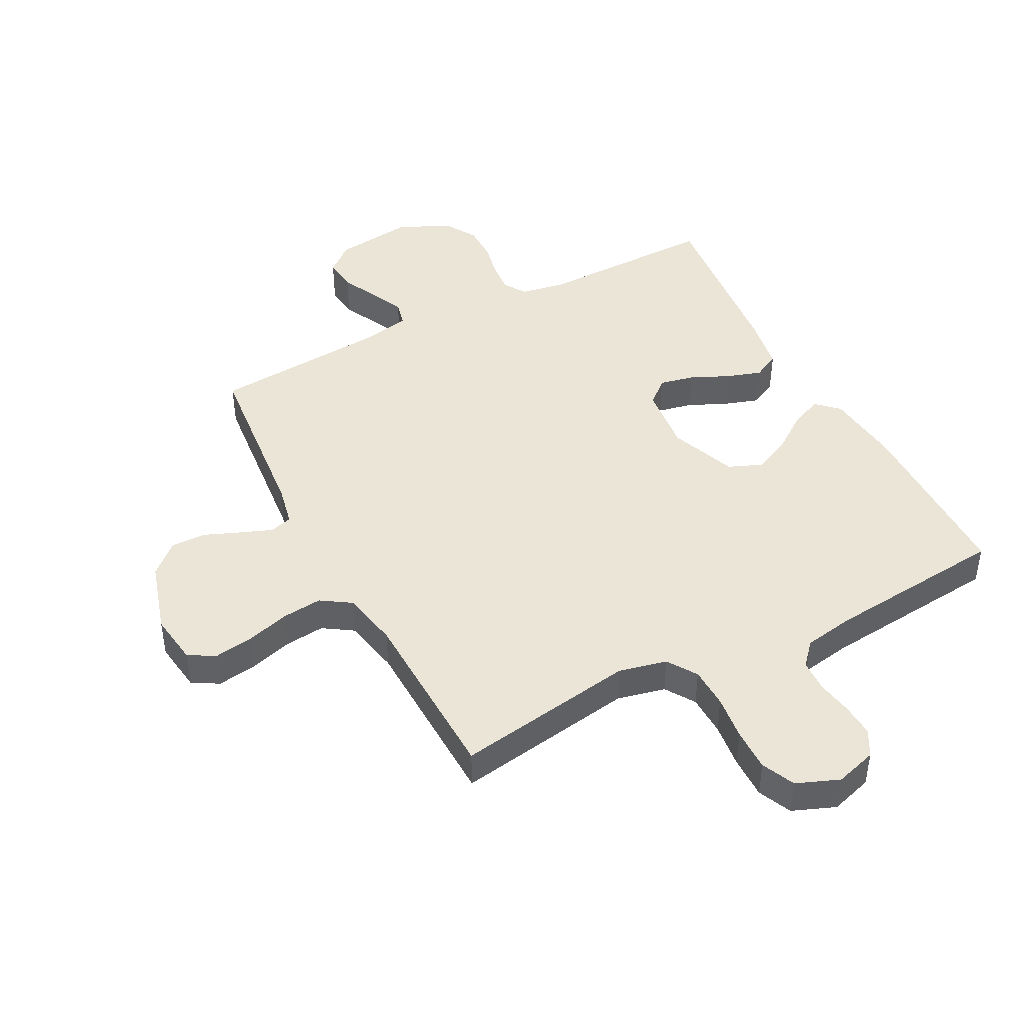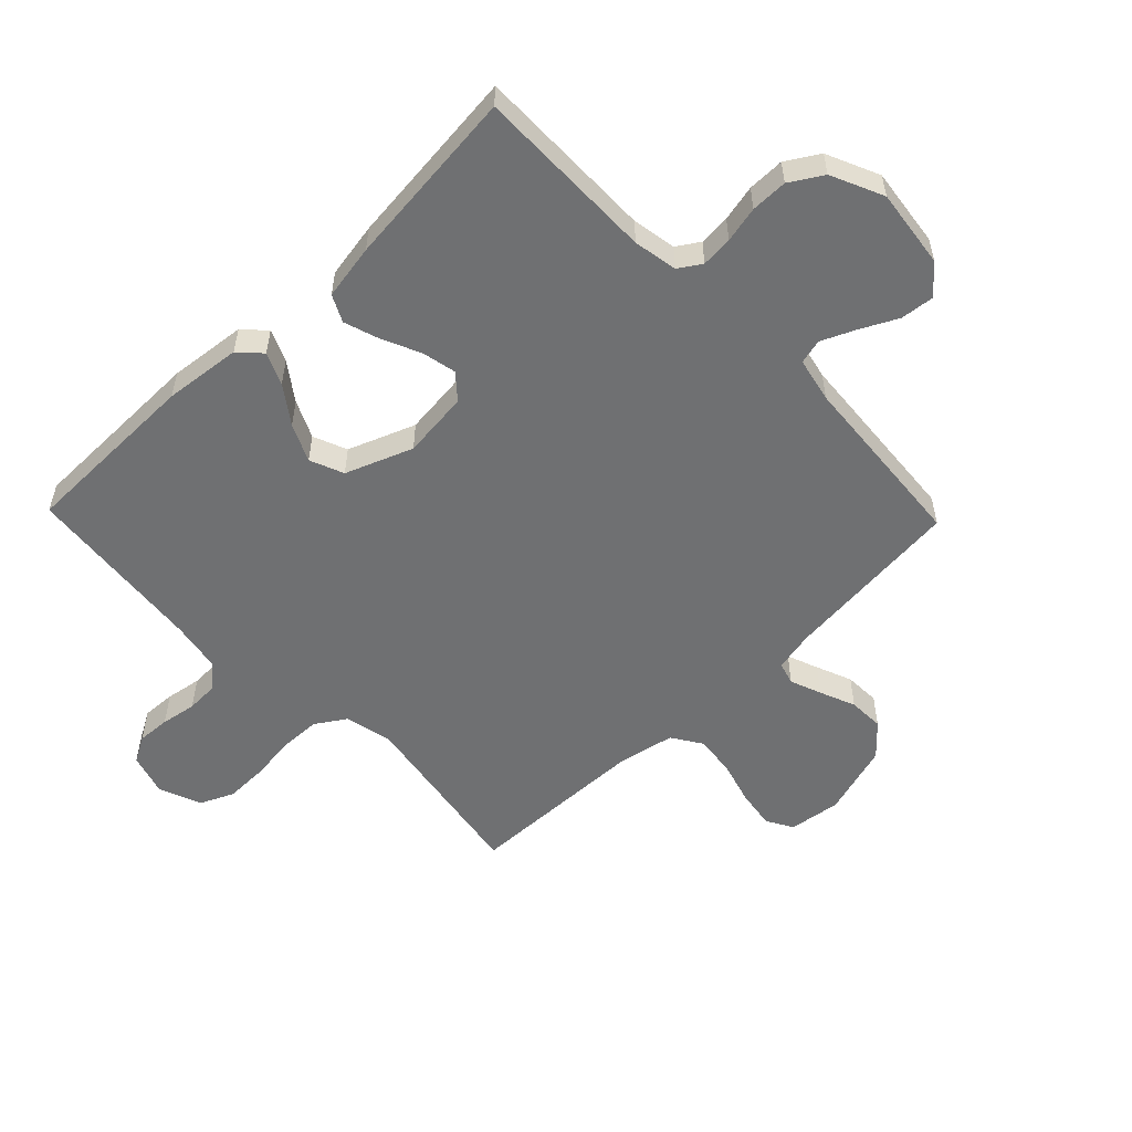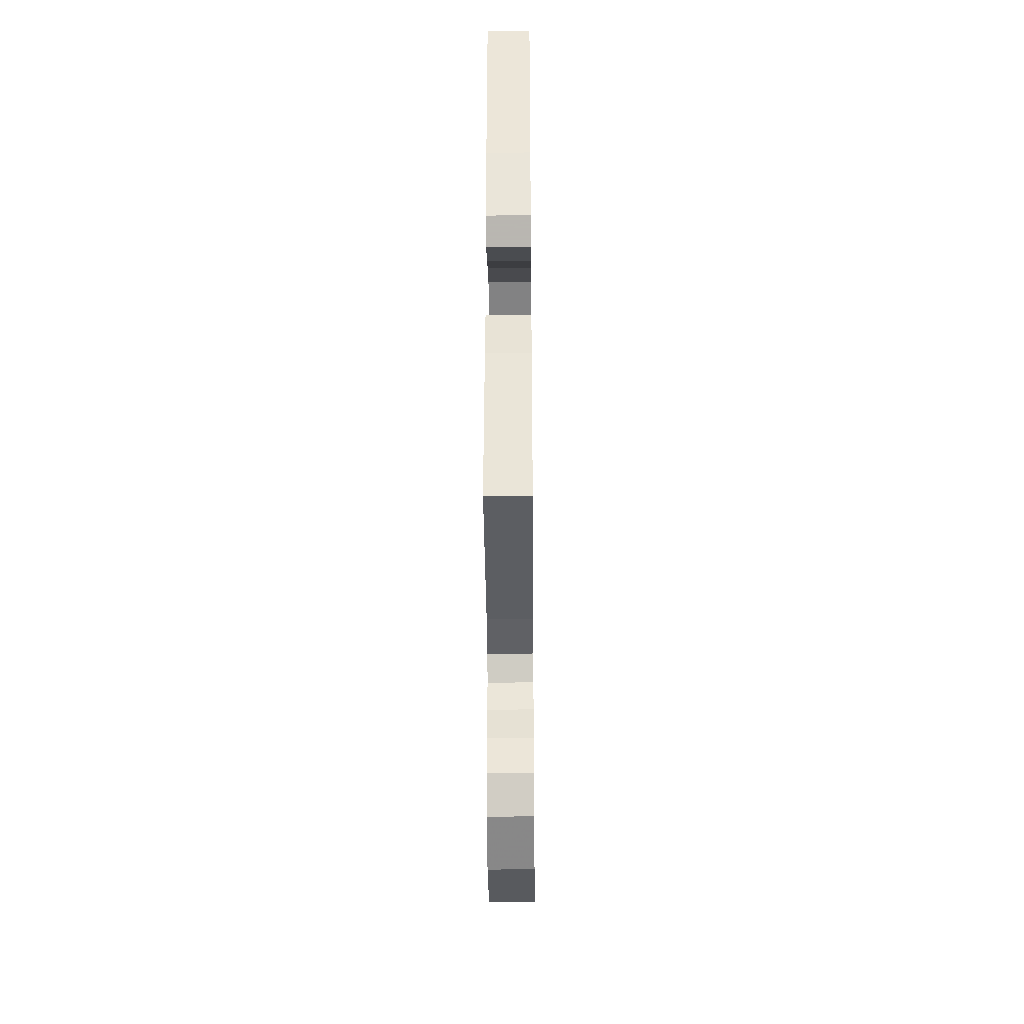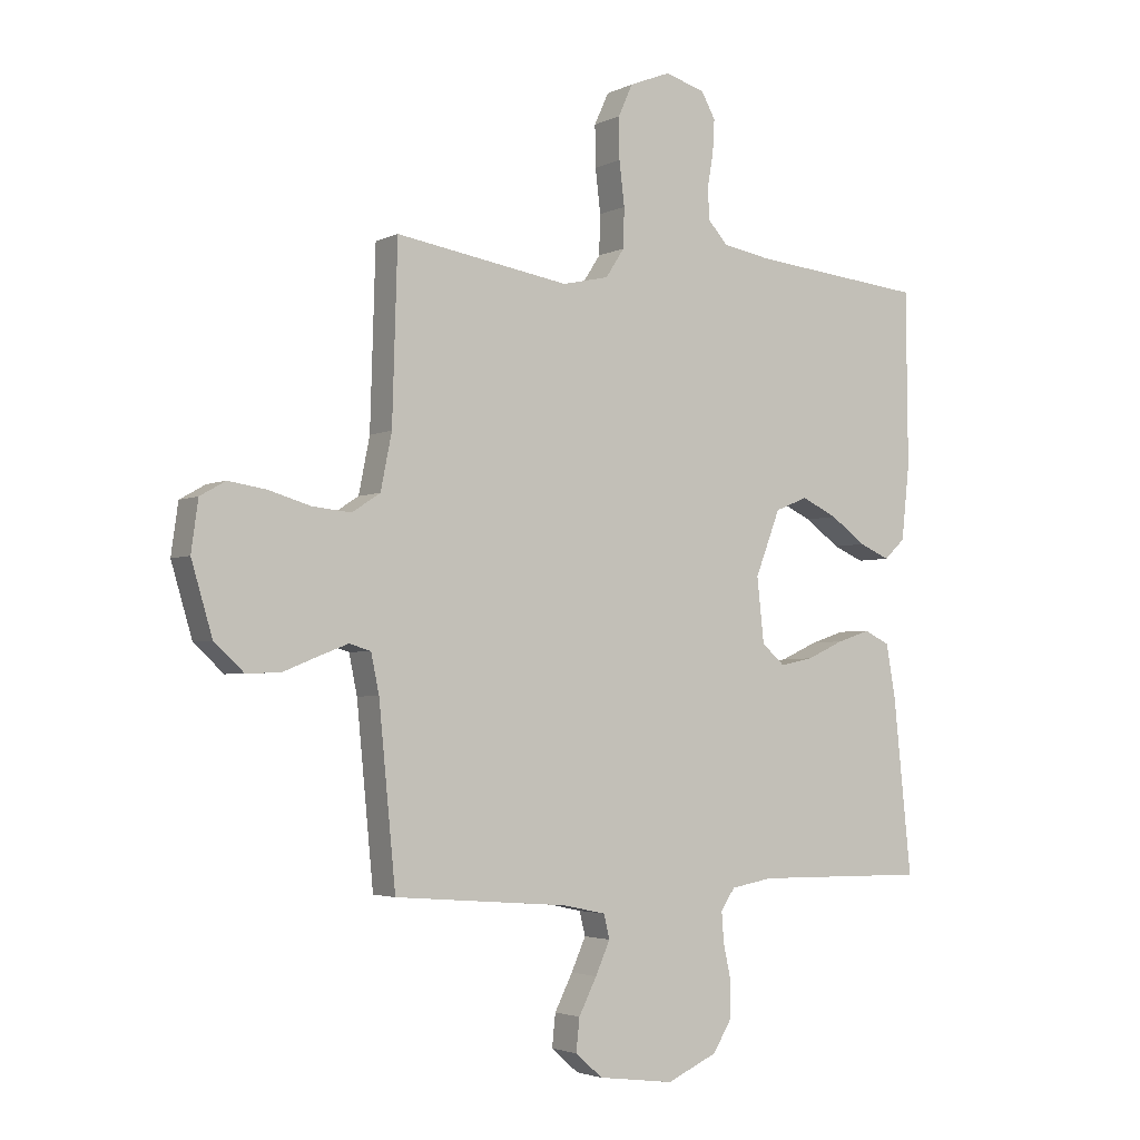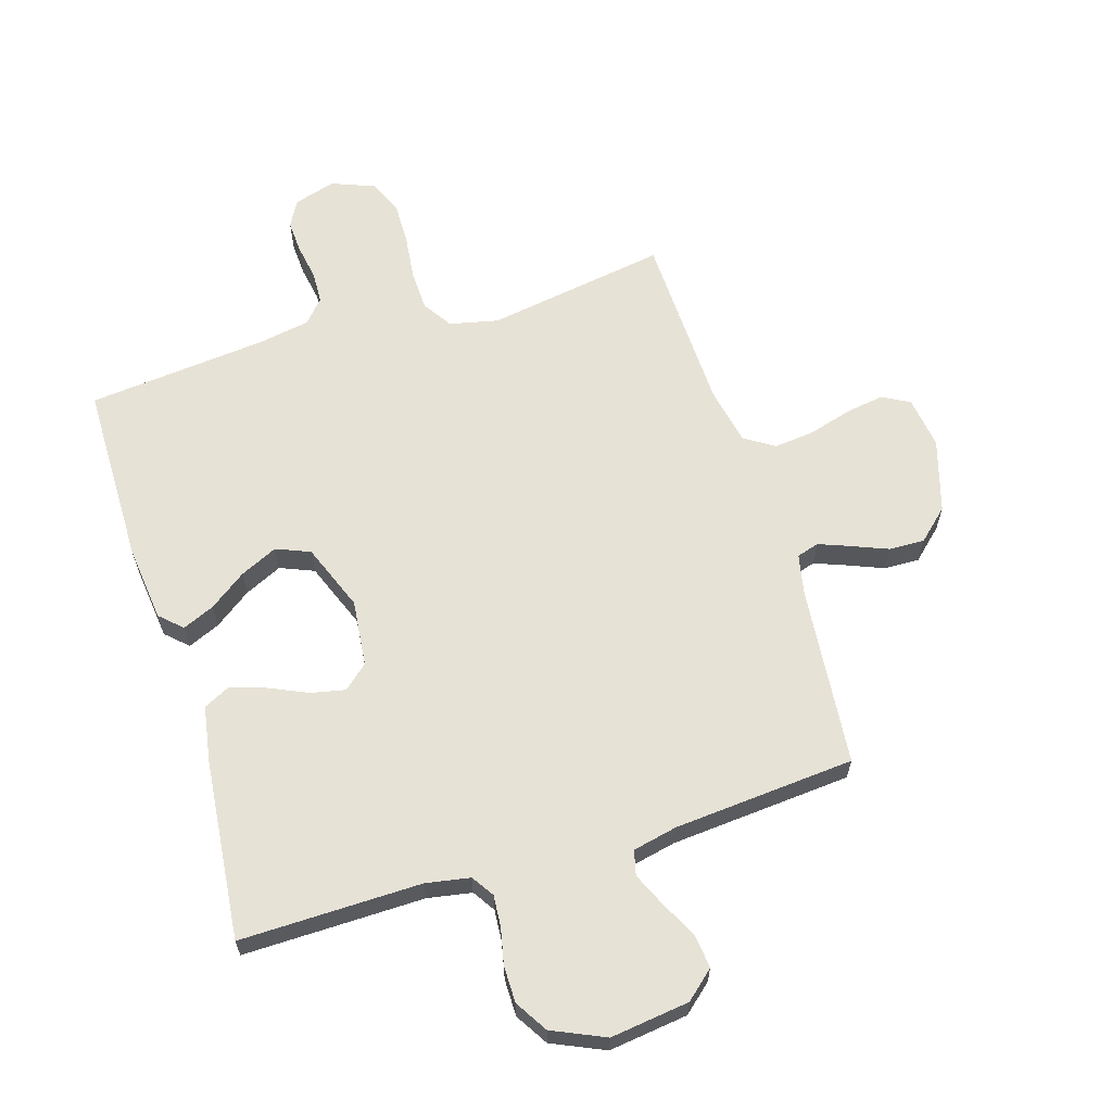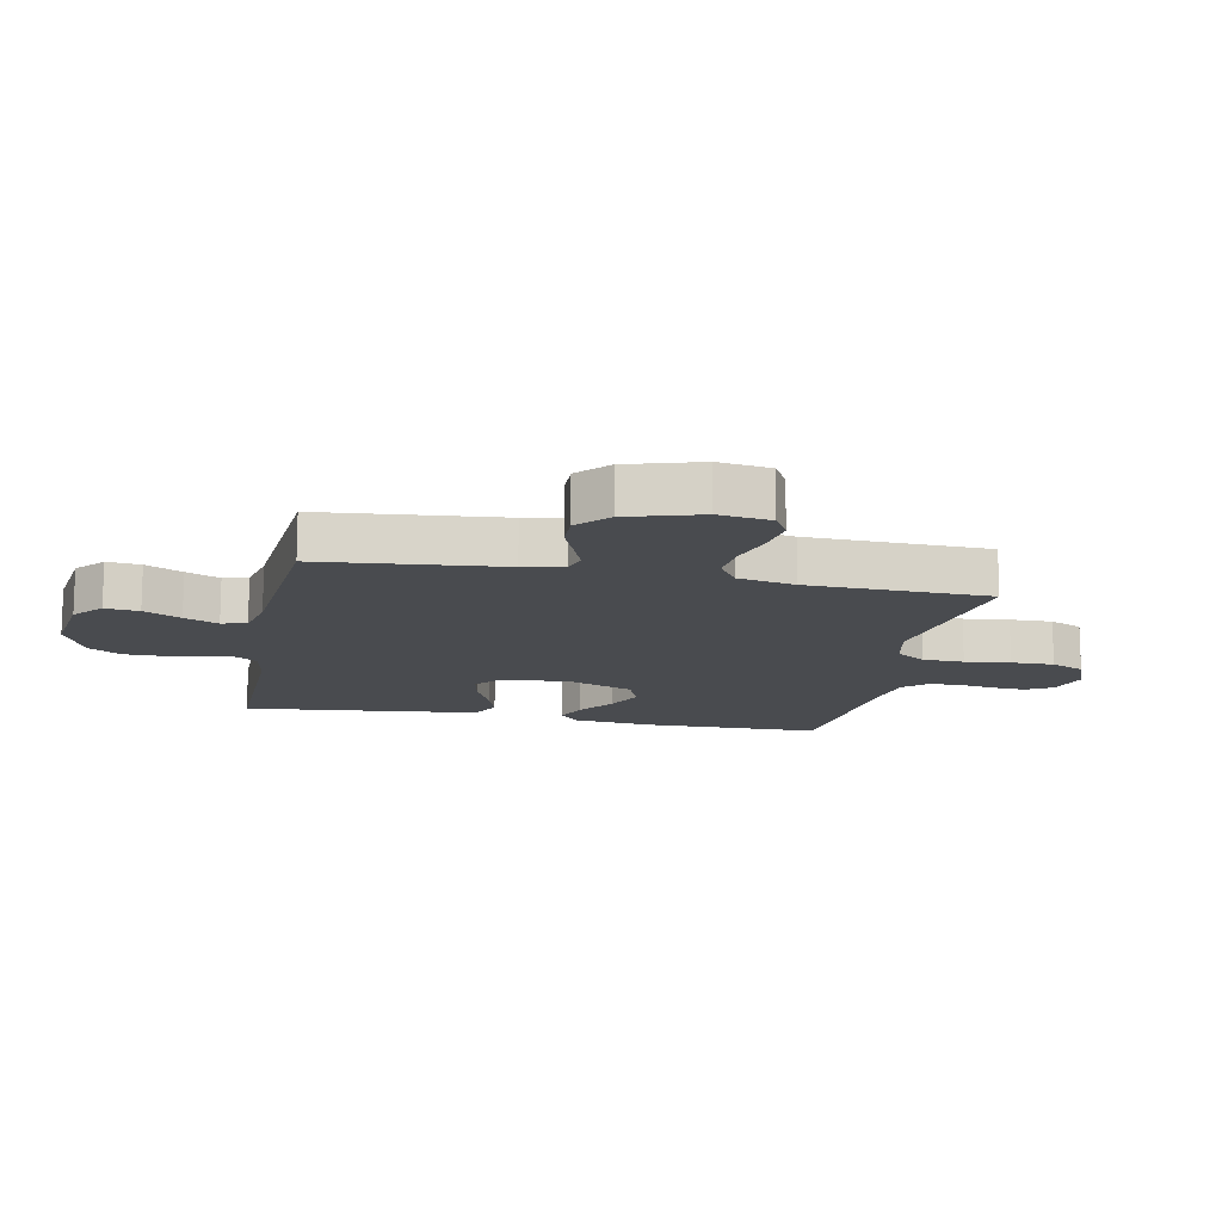
<metadata>
{"format":"obj","ext":"obj","renderer":"f3d","projection":"perspective","resolution":1024,"background":"white","views":[{"elev":44.3,"azim":-27.5,"up":"+Y"},{"elev":-54.9,"azim":134.0,"up":"+Y"},{"elev":-38.5,"azim":90.5,"up":"+Z"},{"elev":-3.2,"azim":-32.8,"up":"+Z"},{"elev":63.0,"azim":162.8,"up":"+Y"},{"elev":-13.8,"azim":-101.3,"up":"+Y"}]}
</metadata>
<code>
v -0.5 0.07 0.5
v -0.2 0.07 0.451
v -0.12 0.07 0.469
v -0.088 0.07 0.518
v -0.086 0.07 0.586
v -0.095 0.07 0.661
v -0.096 0.07 0.732
v -0.071 0.07 0.787
v 0 0.07 0.815
v 0.069 0.07 0.794
v 0.093 0.07 0.751
v 0.09 0.07 0.696
v 0.08 0.07 0.637
v 0.082 0.07 0.583
v 0.116 0.07 0.545
v 0.2 0.07 0.53
v 0.5 0.07 0.5
v 0.503 0.07 0.2
v 0.489 0.07 0.072
v 0.453 0.07 0.038
v 0.4 0.07 0.061
v 0.339 0.07 0.105
v 0.277 0.07 0.134
v 0.221 0.07 0.111
v 0.178 0.07 0
v 0.19 0.07 -0.111
v 0.23 0.07 -0.146
v 0.287 0.07 -0.134
v 0.351 0.07 -0.105
v 0.409 0.07 -0.086
v 0.453 0.07 -0.108
v 0.469 0.07 -0.2
v 0.5 0.07 -0.5
v 0.2 0.07 -0.496
v 0.127 0.07 -0.509
v 0.103 0.07 -0.546
v 0.107 0.07 -0.598
v 0.12 0.07 -0.658
v 0.12 0.07 -0.719
v 0.087 0.07 -0.773
v 0 0.07 -0.812
v -0.131 0.07 -0.795
v -0.178 0.07 -0.754
v -0.172 0.07 -0.698
v -0.141 0.07 -0.637
v -0.116 0.07 -0.581
v -0.126 0.07 -0.54
v -0.2 0.07 -0.524
v -0.5 0.07 -0.5
v -0.529 0.07 -0.2
v -0.543 0.07 -0.133
v -0.58 0.07 -0.122
v -0.632 0.07 -0.142
v -0.691 0.07 -0.166
v -0.75 0.07 -0.168
v -0.801 0.07 -0.121
v -0.837 0.07 0
v -0.825 0.07 0.086
v -0.781 0.07 0.111
v -0.716 0.07 0.101
v -0.644 0.07 0.08
v -0.577 0.07 0.073
v -0.528 0.07 0.105
v -0.509 0.07 0.2
v -0.5 0 0.5
v -0.2 0 0.451
v -0.12 0 0.469
v -0.088 0 0.518
v -0.086 0 0.586
v -0.095 0 0.661
v -0.096 0 0.732
v -0.071 0 0.787
v 0 0 0.815
v 0.069 0 0.794
v 0.093 0 0.751
v 0.09 0 0.696
v 0.08 0 0.637
v 0.082 0 0.583
v 0.116 0 0.545
v 0.2 0 0.53
v 0.5 0 0.5
v 0.503 0 0.2
v 0.489 0 0.072
v 0.453 0 0.038
v 0.4 0 0.061
v 0.339 0 0.105
v 0.277 0 0.134
v 0.221 0 0.111
v 0.178 0 0
v 0.19 0 -0.111
v 0.23 0 -0.146
v 0.287 0 -0.134
v 0.351 0 -0.105
v 0.409 0 -0.086
v 0.453 0 -0.108
v 0.469 0 -0.2
v 0.5 0 -0.5
v 0.2 0 -0.496
v 0.127 0 -0.509
v 0.103 0 -0.546
v 0.107 0 -0.598
v 0.12 0 -0.658
v 0.12 0 -0.719
v 0.087 0 -0.773
v 0 0 -0.812
v -0.131 0 -0.795
v -0.178 0 -0.754
v -0.172 0 -0.698
v -0.141 0 -0.637
v -0.116 0 -0.581
v -0.126 0 -0.54
v -0.2 0 -0.524
v -0.5 0 -0.5
v -0.529 0 -0.2
v -0.543 0 -0.133
v -0.58 0 -0.122
v -0.632 0 -0.142
v -0.691 0 -0.166
v -0.75 0 -0.168
v -0.801 0 -0.121
v -0.837 0 0
v -0.825 0 0.086
v -0.781 0 0.111
v -0.716 0 0.101
v -0.644 0 0.08
v -0.577 0 0.073
v -0.528 0 0.105
v -0.509 0 0.2
f 58 59 60 61
f 58 61 62
f 57 58 62
f 56 57 62
f 53 54 55 56
f 52 53 56 62
f 51 52 62 63
f 48 49 50
f 47 48 50 51
f 42 43 44 45
f 42 45 46
f 41 42 46
f 40 41 46 47
f 37 38 39 40
f 36 37 40 47
f 31 32 33 34
f 31 34 35
f 28 29 30 31
f 27 28 31 35
f 26 27 35 36
f 19 20 21 22
f 19 22 23
f 16 17 18 19
f 15 16 19 23
f 14 15 23 24
f 10 11 12 13
f 10 13 14
f 9 10 14
f 5 6 7 8
f 4 5 8 9
f 64 1 2
f 64 2 3
f 63 64 3
f 51 63 3
f 47 51 3
f 25 26 36 47
f 25 47 3 4
f 14 24 25
f 4 9 14 25
f 125 124 123 122
f 126 125 122
f 126 122 121
f 126 121 120
f 120 119 118 117
f 126 120 117 116
f 127 126 116 115
f 114 113 112
f 115 114 112 111
f 109 108 107 106
f 110 109 106
f 110 106 105
f 111 110 105 104
f 104 103 102 101
f 111 104 101 100
f 98 97 96 95
f 99 98 95
f 95 94 93 92
f 99 95 92 91
f 100 99 91 90
f 86 85 84 83
f 87 86 83
f 83 82 81 80
f 87 83 80 79
f 88 87 79 78
f 77 76 75 74
f 78 77 74
f 78 74 73
f 72 71 70 69
f 73 72 69 68
f 66 65 128
f 67 66 128
f 67 128 127
f 67 127 115
f 67 115 111
f 111 100 90 89
f 68 67 111 89
f 89 88 78
f 89 78 73 68
f 1 65 66 2
f 2 66 67 3
f 3 67 68 4
f 4 68 69 5
f 5 69 70 6
f 6 70 71 7
f 7 71 72 8
f 8 72 73 9
f 9 73 74 10
f 10 74 75 11
f 11 75 76 12
f 12 76 77 13
f 13 77 78 14
f 14 78 79 15
f 15 79 80 16
f 16 80 81 17
f 17 81 82 18
f 18 82 83 19
f 19 83 84 20
f 20 84 85 21
f 21 85 86 22
f 22 86 87 23
f 23 87 88 24
f 24 88 89 25
f 25 89 90 26
f 26 90 91 27
f 27 91 92 28
f 28 92 93 29
f 29 93 94 30
f 30 94 95 31
f 31 95 96 32
f 32 96 97 33
f 33 97 98 34
f 34 98 99 35
f 35 99 100 36
f 36 100 101 37
f 37 101 102 38
f 38 102 103 39
f 39 103 104 40
f 40 104 105 41
f 41 105 106 42
f 42 106 107 43
f 43 107 108 44
f 44 108 109 45
f 45 109 110 46
f 46 110 111 47
f 47 111 112 48
f 48 112 113 49
f 49 113 114 50
f 50 114 115 51
f 51 115 116 52
f 52 116 117 53
f 53 117 118 54
f 54 118 119 55
f 55 119 120 56
f 56 120 121 57
f 57 121 122 58
f 58 122 123 59
f 59 123 124 60
f 60 124 125 61
f 61 125 126 62
f 62 126 127 63
f 63 127 128 64
f 64 128 65 1

</code>
